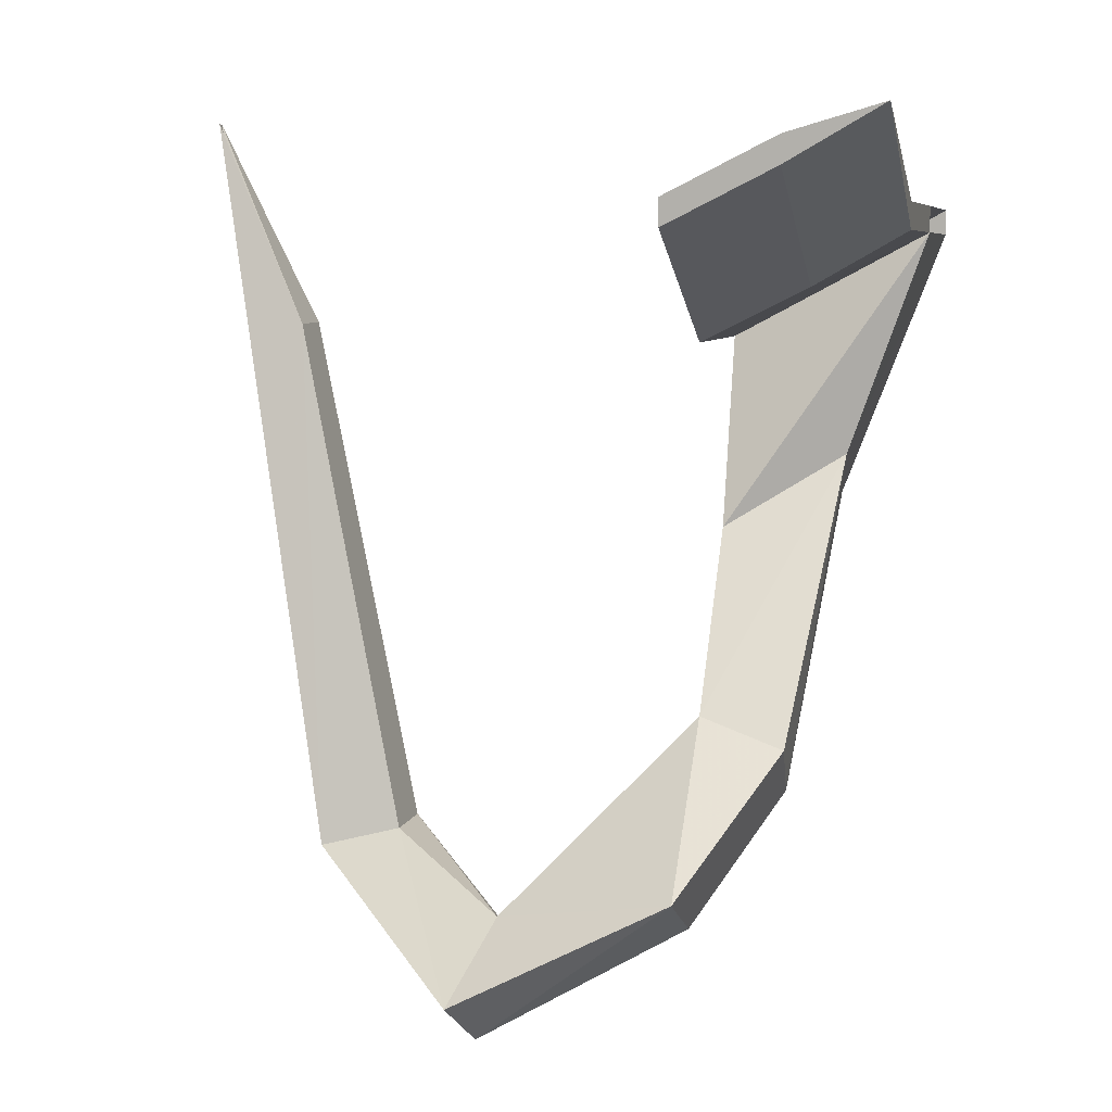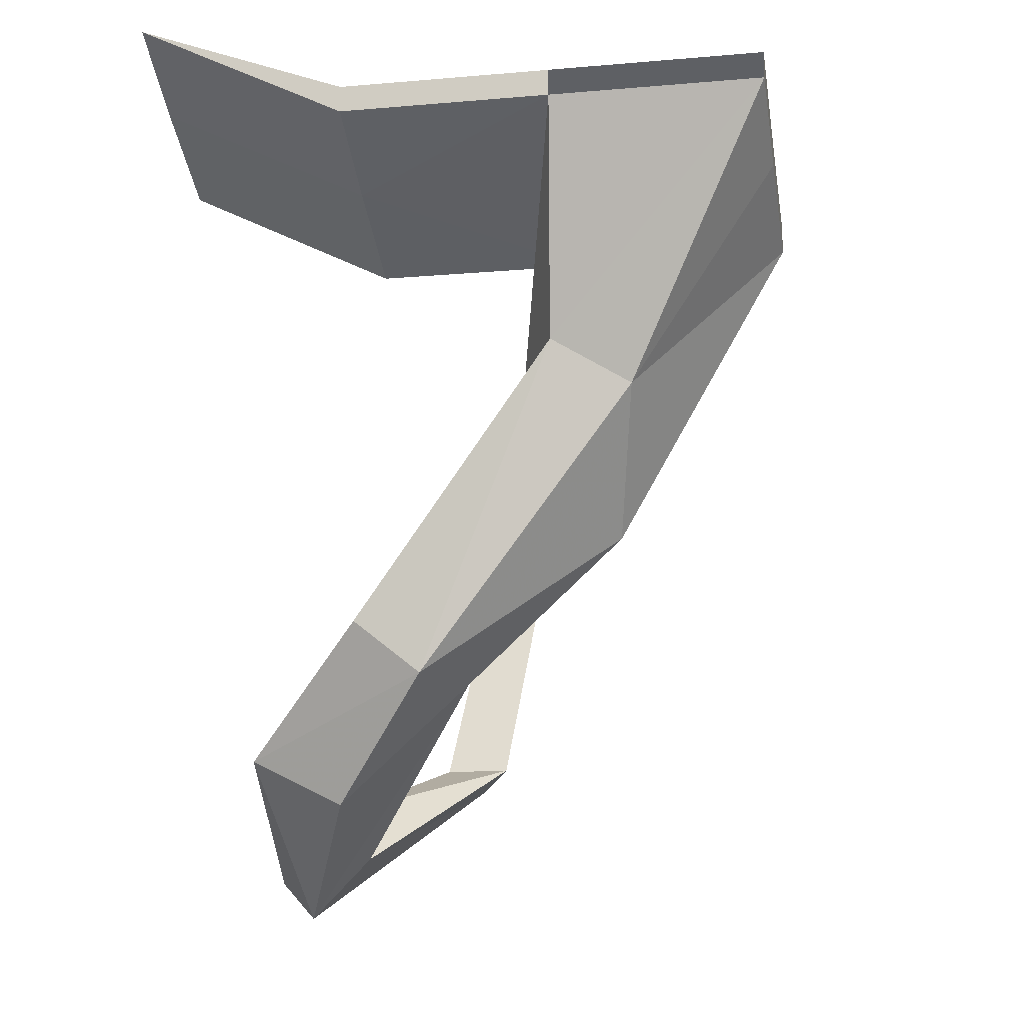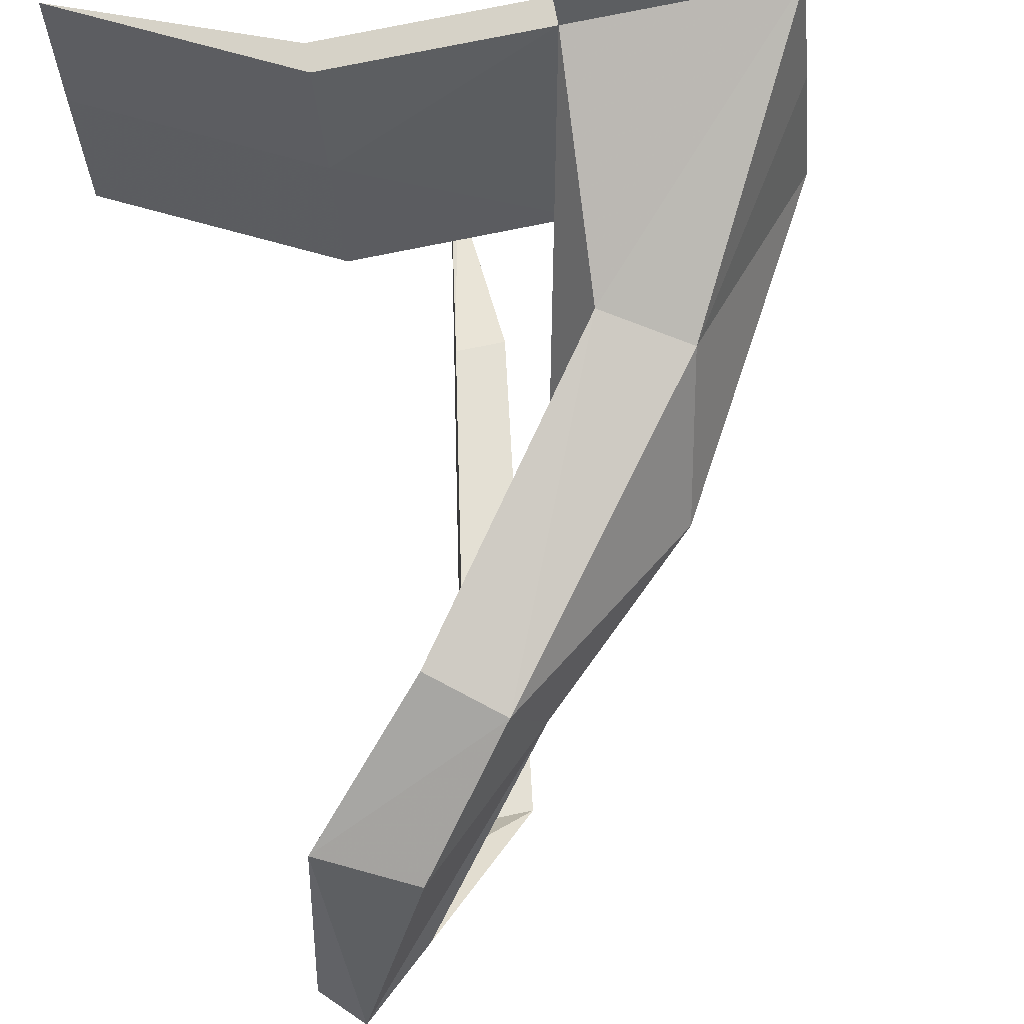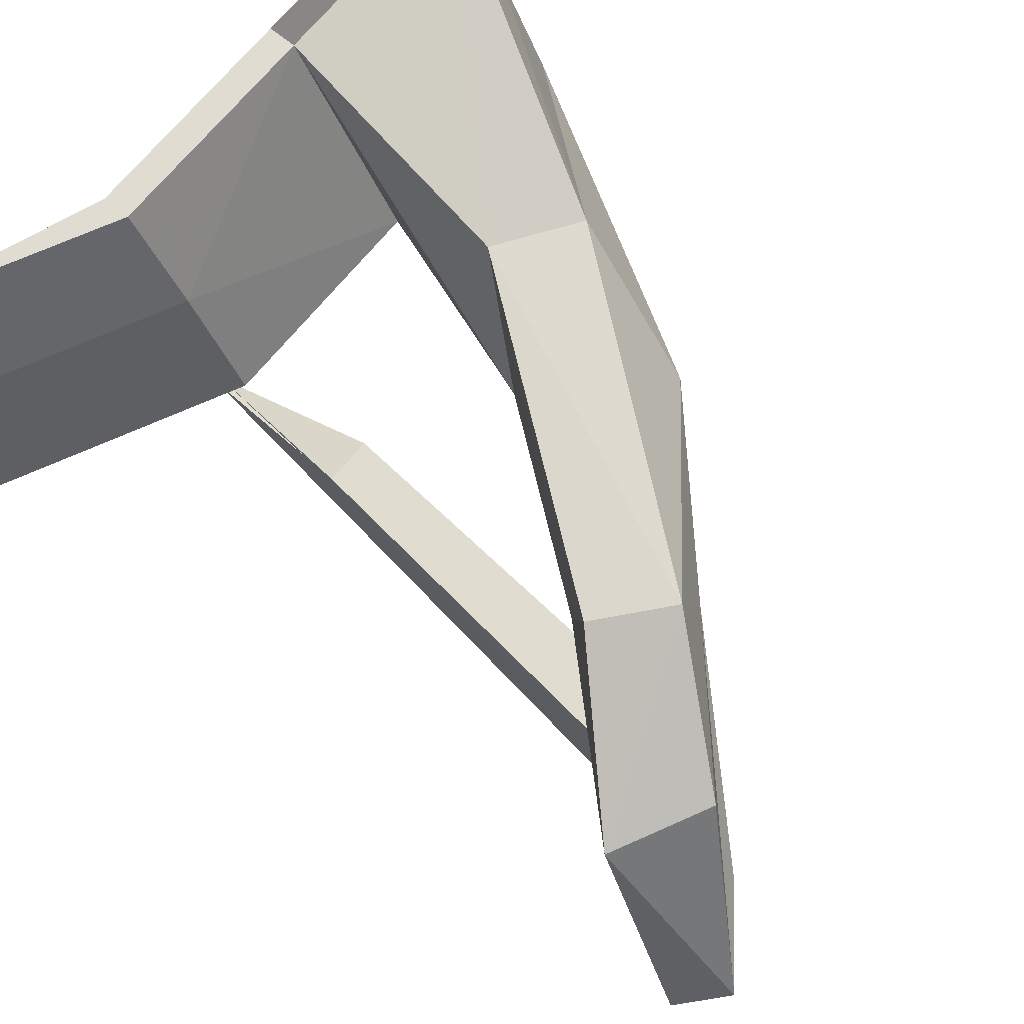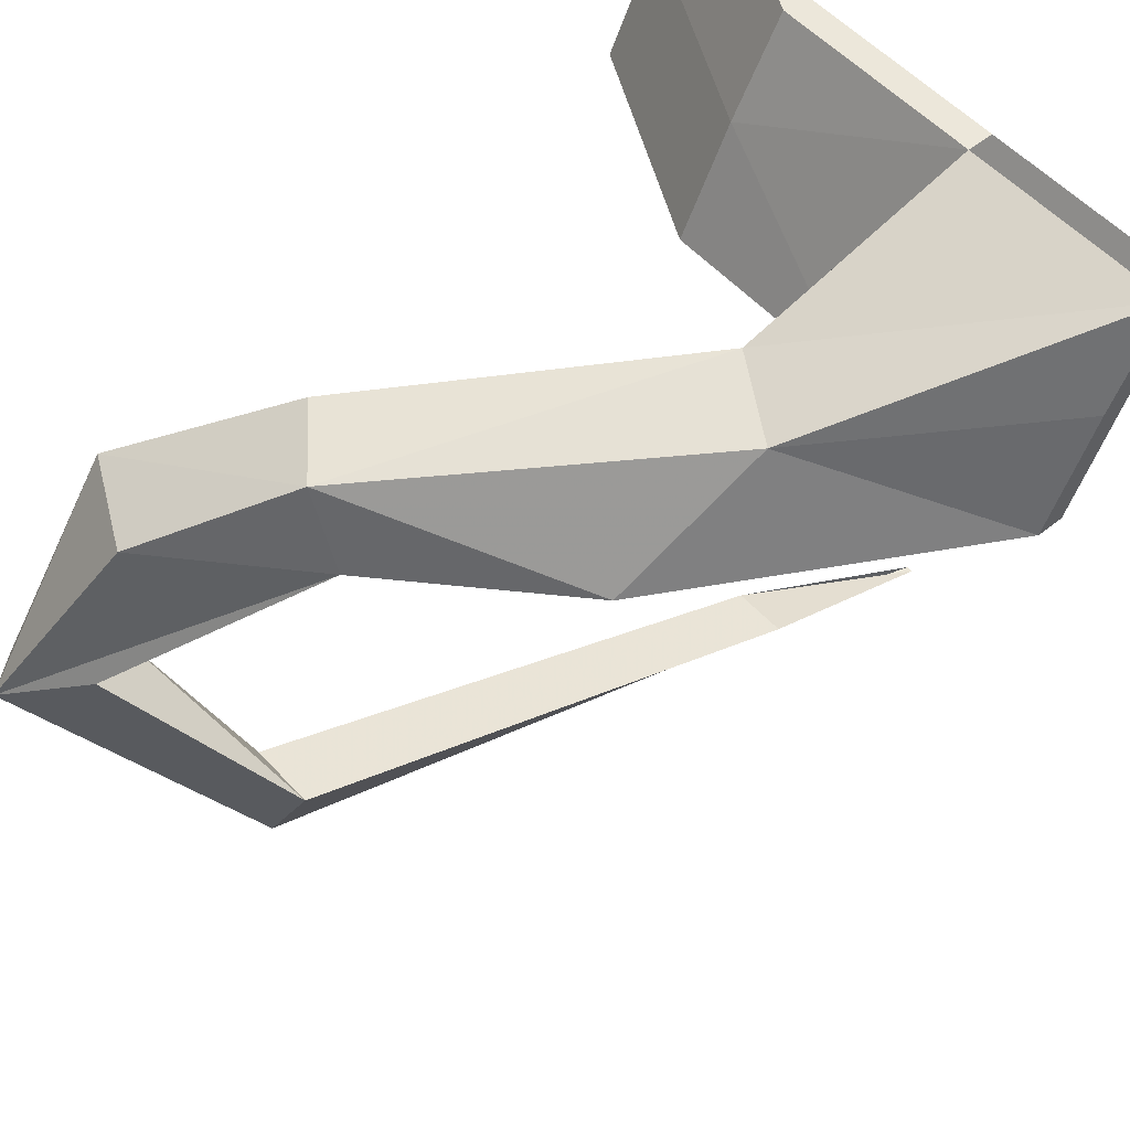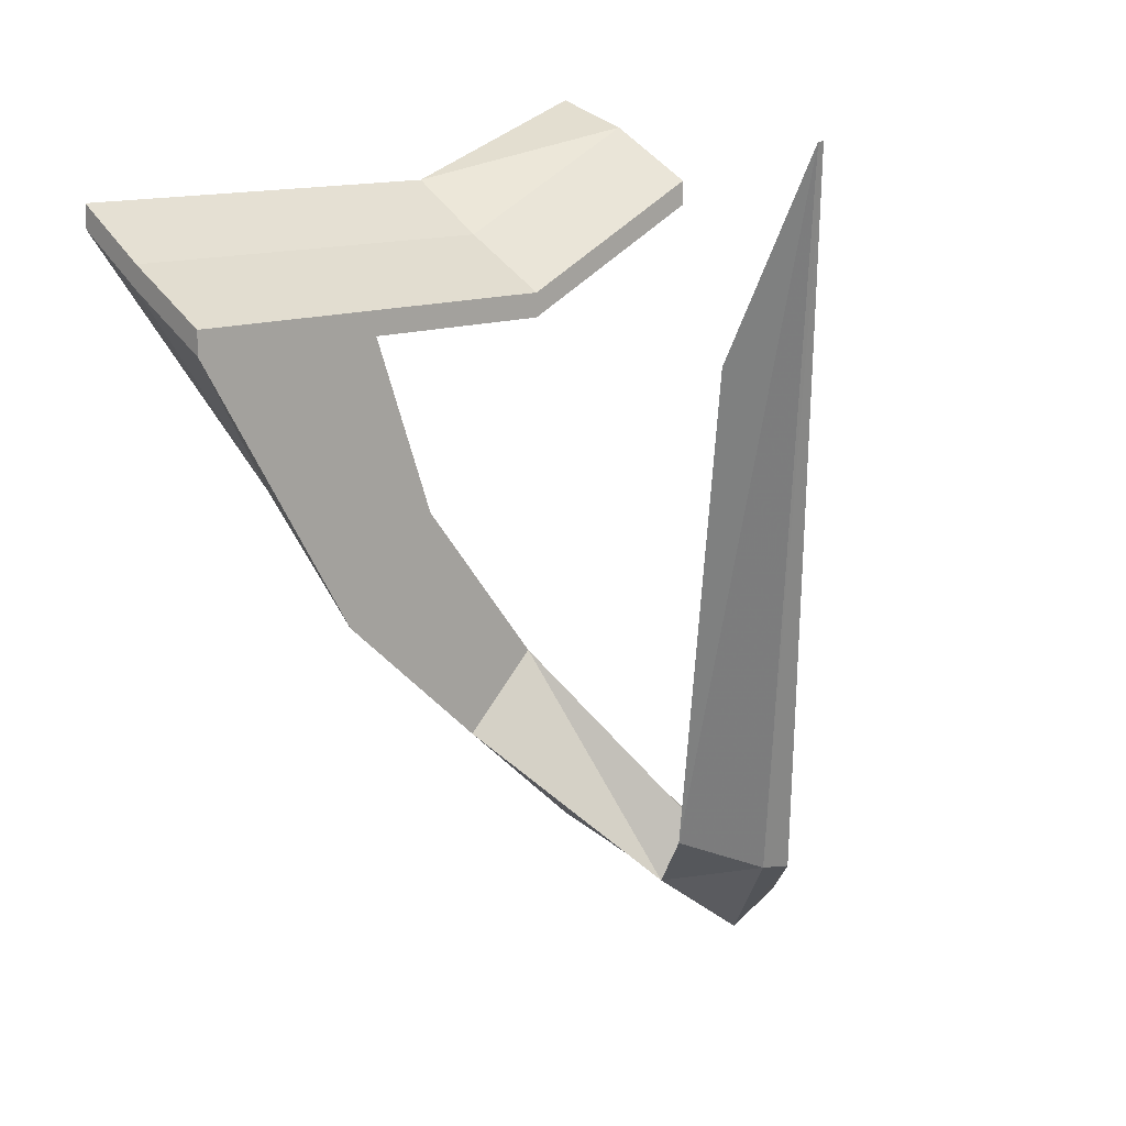
<metadata>
{"format":"obj","ext":"obj","renderer":"f3d","projection":"perspective","resolution":1024,"background":"white","views":[{"elev":6.8,"azim":103.2,"up":"+Z"},{"elev":-14.2,"azim":-169.2,"up":"+Z"},{"elev":78.5,"azim":168.6,"up":"+Y"},{"elev":69.1,"azim":129.2,"up":"+Y"},{"elev":52.9,"azim":-130.8,"up":"+Y"},{"elev":13.5,"azim":-40.8,"up":"+Z"}]}
</metadata>
<code>
o object/mossy_branch/base
v -64 -120 128
v -64 0 192
v 64 -56 160
v 64 -120 128
v 64 -120 144
v -64 -120 144
v -192 -120 128
v -88 -120 -52
v -24 -120 12
v -56 -48 56
v -192 0 192
v -104 -56 28
v -192 -56 160
v -192 0 208
v -192 -56 176
v -64 0 208
v -64 -56 176
v 64 0 208
v 64 0 192
v 192 -56 224
v 192 -120 192
v 192 -120 208
v 192 -56 240
v 64 -56 176
v -192 -120 144
v 28 -72 -140
v 8 -120 -140
v 56 -120 -92
v 68 -68 -108
v 192 0 256
v 116 -228 -204
v 92 -212 -236
v 20 -304 -168
v 60 -304 -168
v 160 -248 -248
v 144 -120 -184
v 136 -236 -272
v 44 -352 -176
v -16 -440 260
v -24 -380 136
v 8 -380 136
v 65 -352 -180
v 88 -120 -212
v -12 -440 260
f 1 2 3
f 1 3 4
f 1 4 5
f 1 5 6
f 1 6 7
f 1 7 8
f 1 8 9
f 1 9 2
f 2 9 10
f 2 10 11
f 11 10 12
f 11 12 13
f 11 13 14
f 14 13 15
f 14 15 16
f 16 15 17
f 16 17 18
f 16 18 19
f 16 19 2
f 2 19 3
f 3 19 20
f 3 20 4
f 4 20 21
f 4 21 5
f 5 21 22
f 5 22 23
f 5 23 24
f 5 24 17
f 5 17 6
f 6 17 25
f 6 25 7
f 7 25 13
f 7 13 12
f 7 12 8
f 8 12 26
f 8 26 27
f 8 27 9
f 9 27 28
f 9 28 10
f 10 28 29
f 10 29 26
f 10 26 12
f 17 24 18
f 18 24 23
f 18 23 30
f 18 30 19
f 19 30 20
f 20 30 23
f 20 23 22
f 20 22 21
f 25 15 13
f 15 25 17
f 31 32 33
f 31 33 34
f 31 34 35
f 31 35 36
f 31 36 28
f 31 28 32
f 32 28 27
f 32 27 37
f 32 37 38
f 32 38 33
f 33 38 39
f 33 39 40
f 33 40 41
f 33 41 34
f 34 41 42
f 34 42 35
f 35 42 37
f 35 37 36
f 36 37 43
f 36 43 26
f 36 26 29
f 36 29 28
f 39 41 40
f 37 42 38
f 38 42 44
f 38 44 39
f 42 41 44
f 27 43 37
f 43 27 26

</code>
